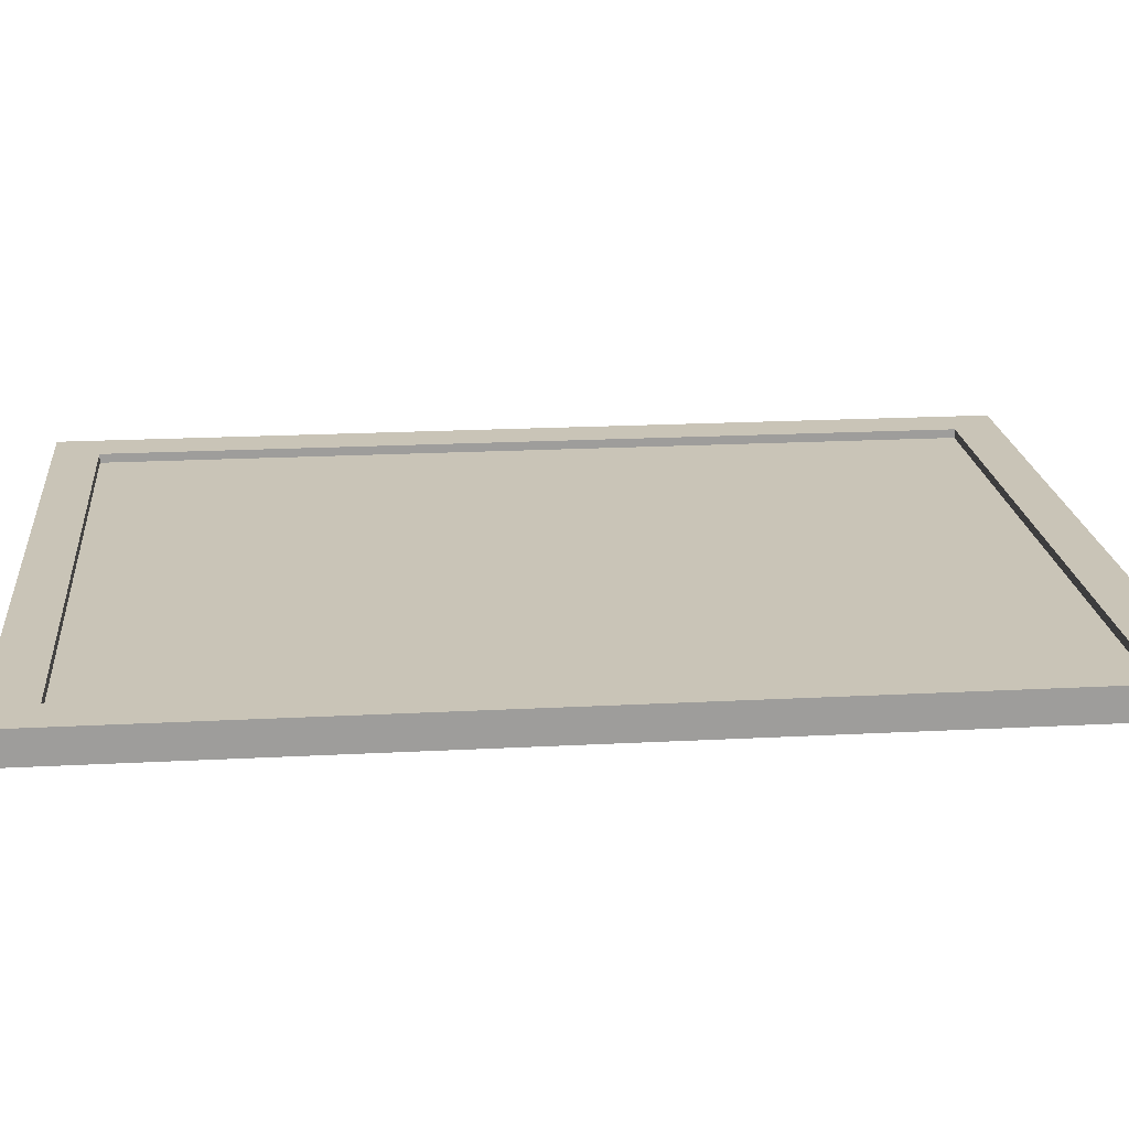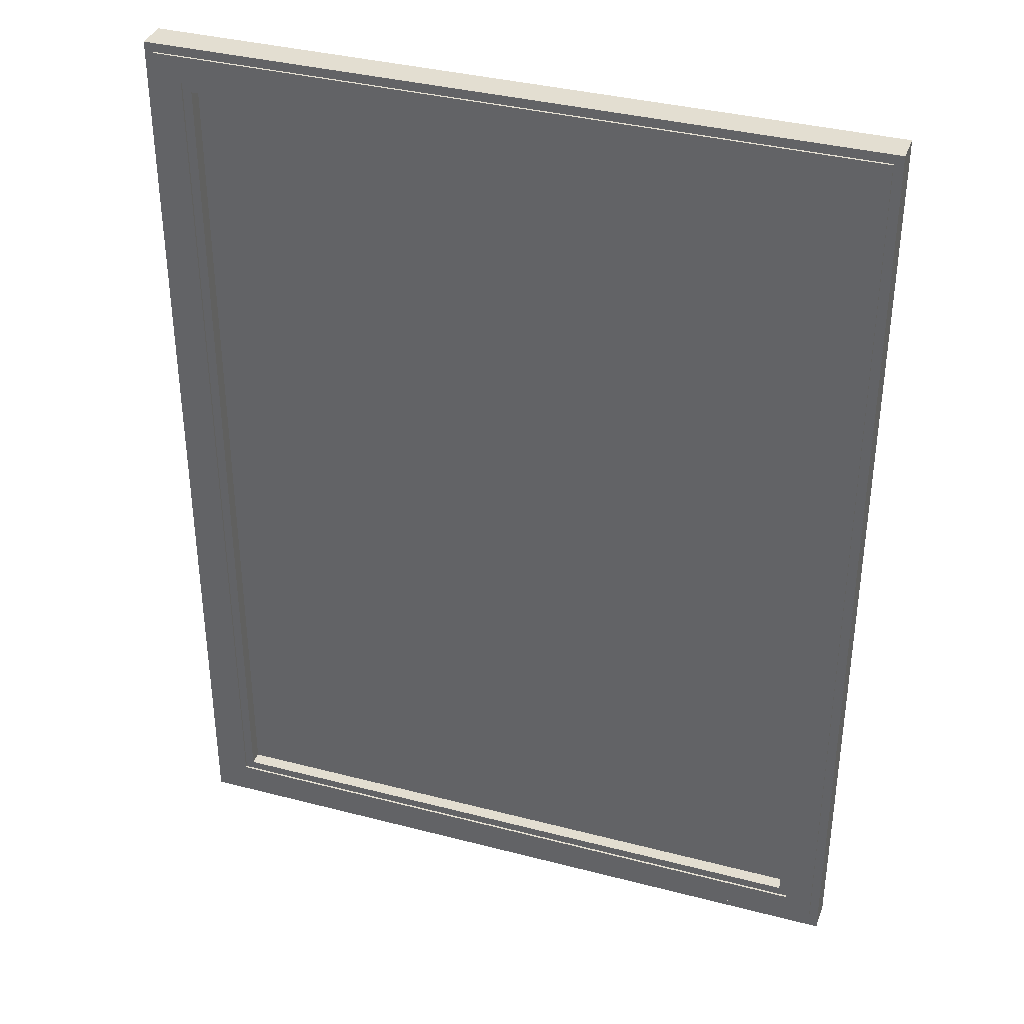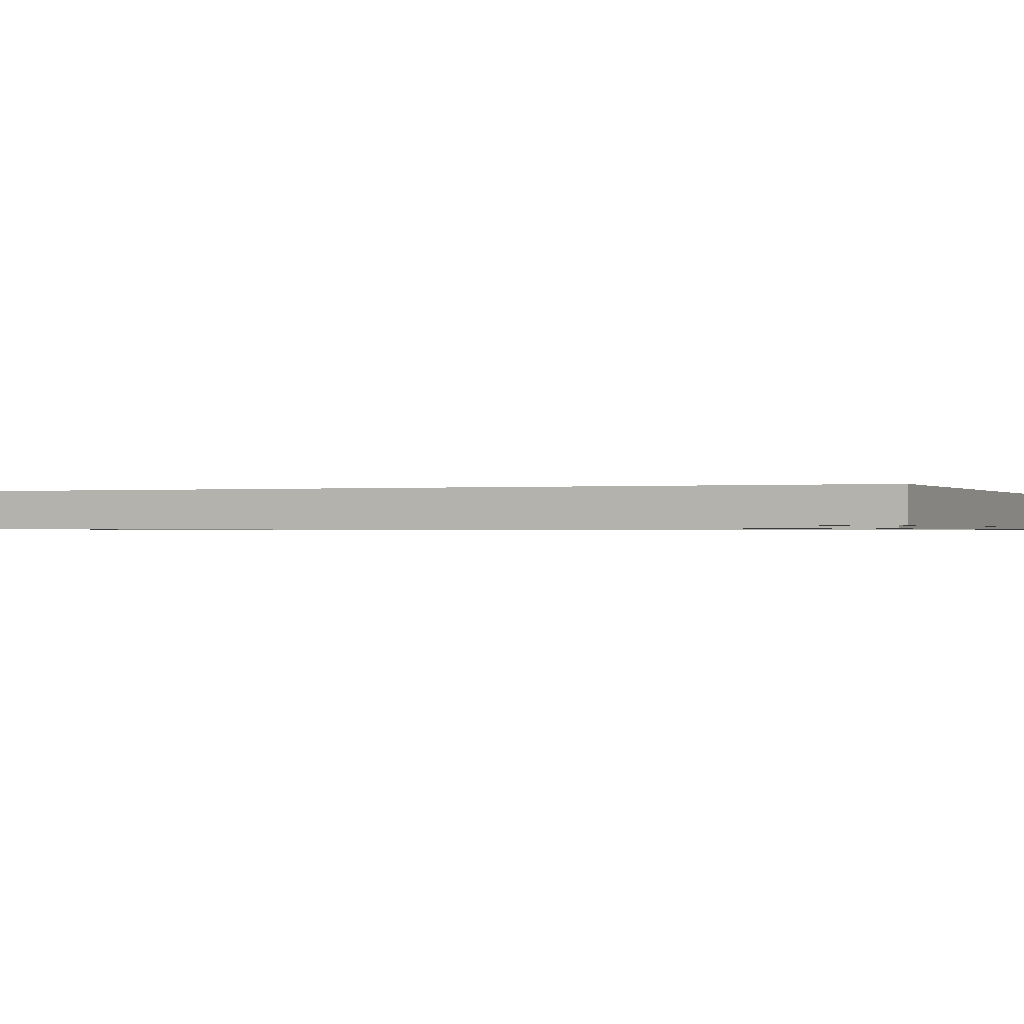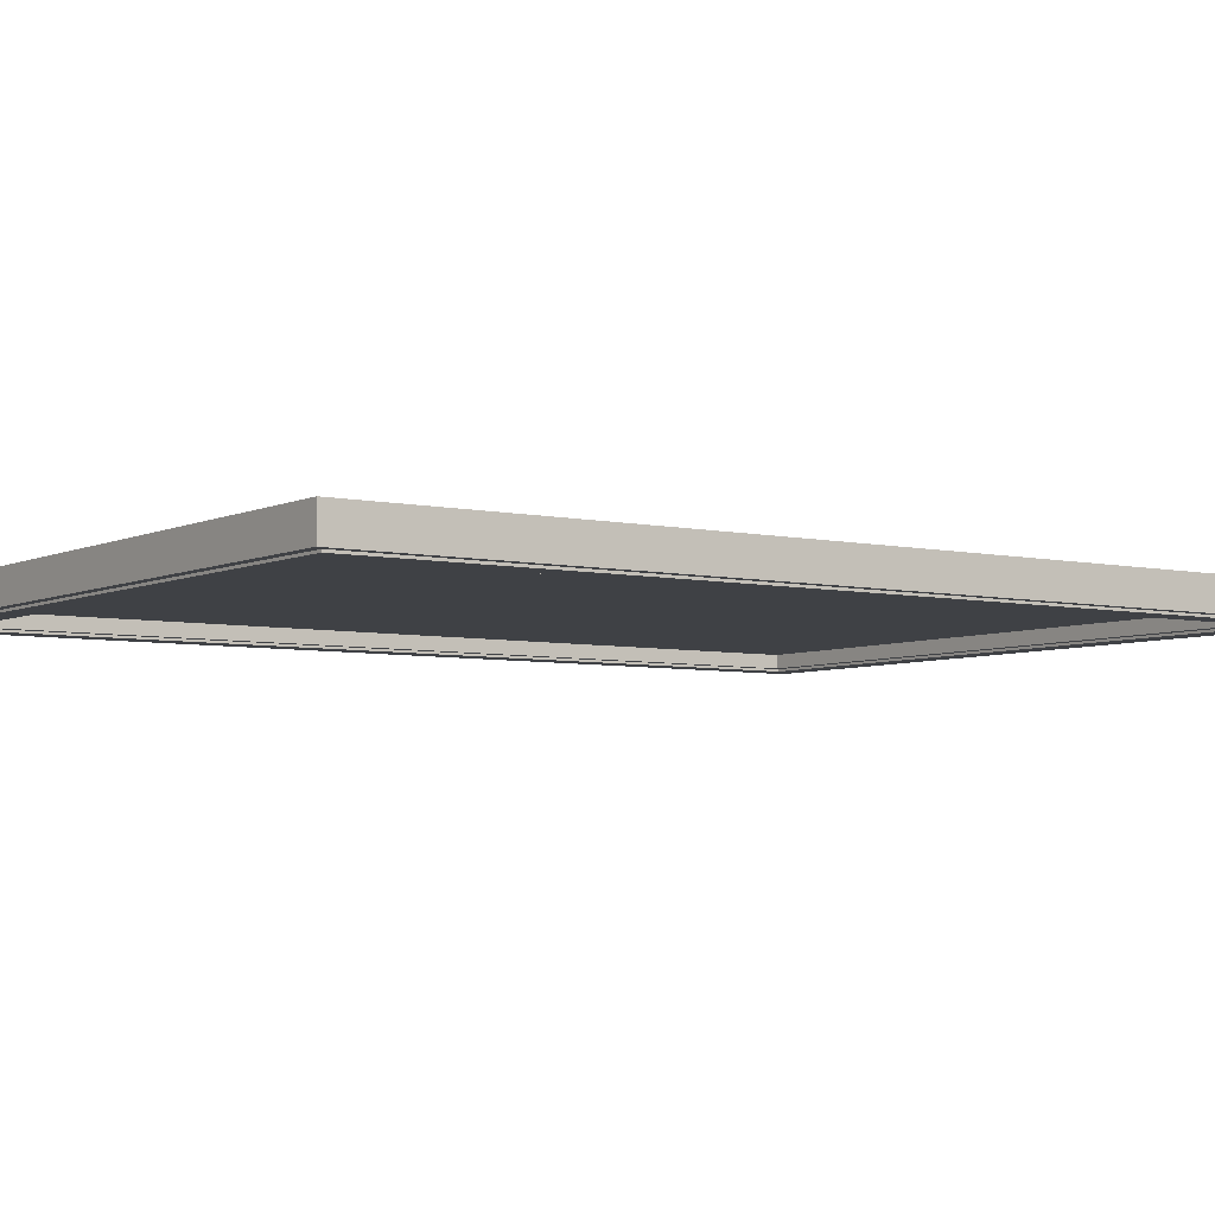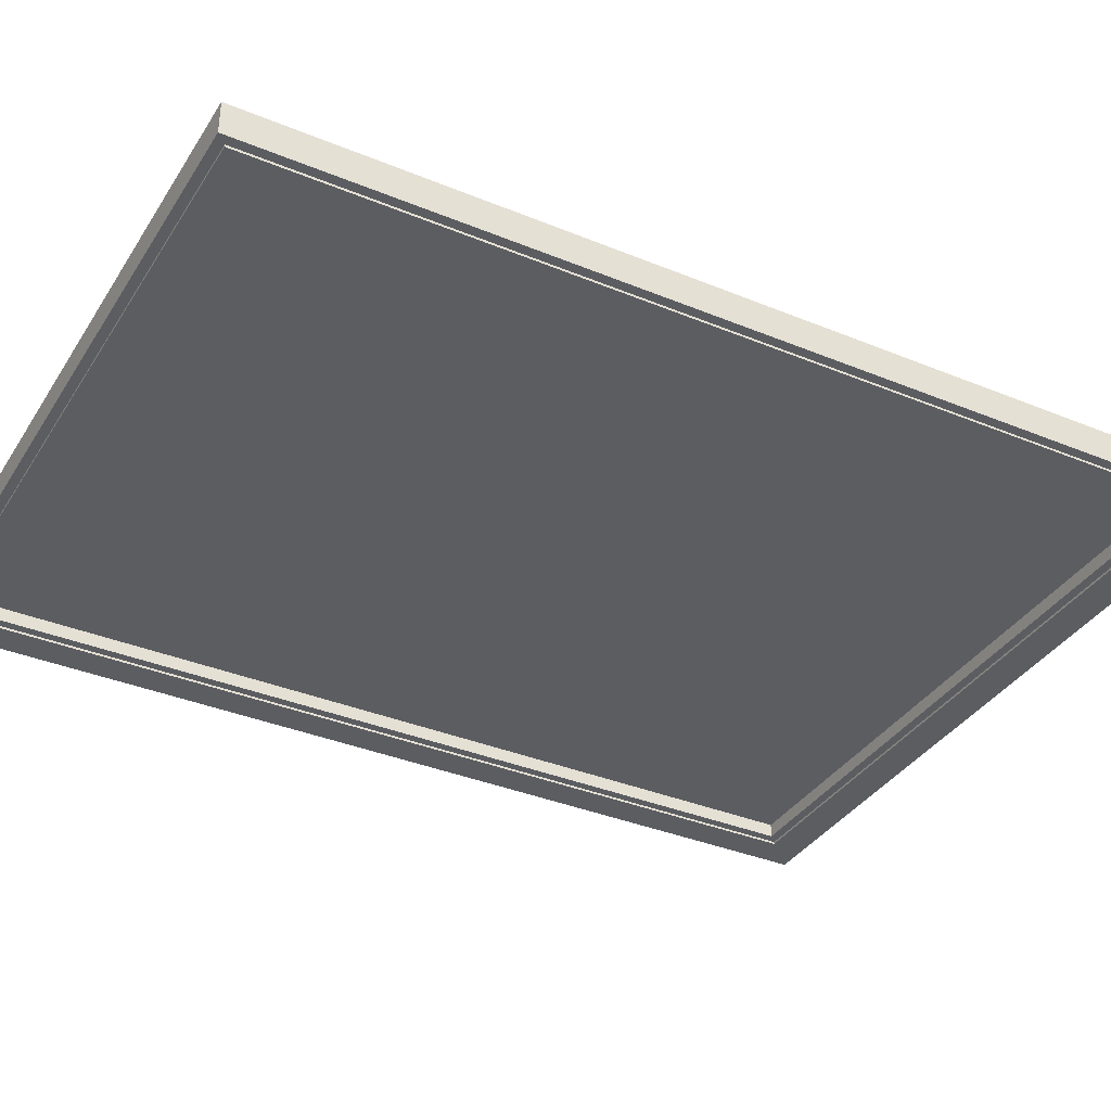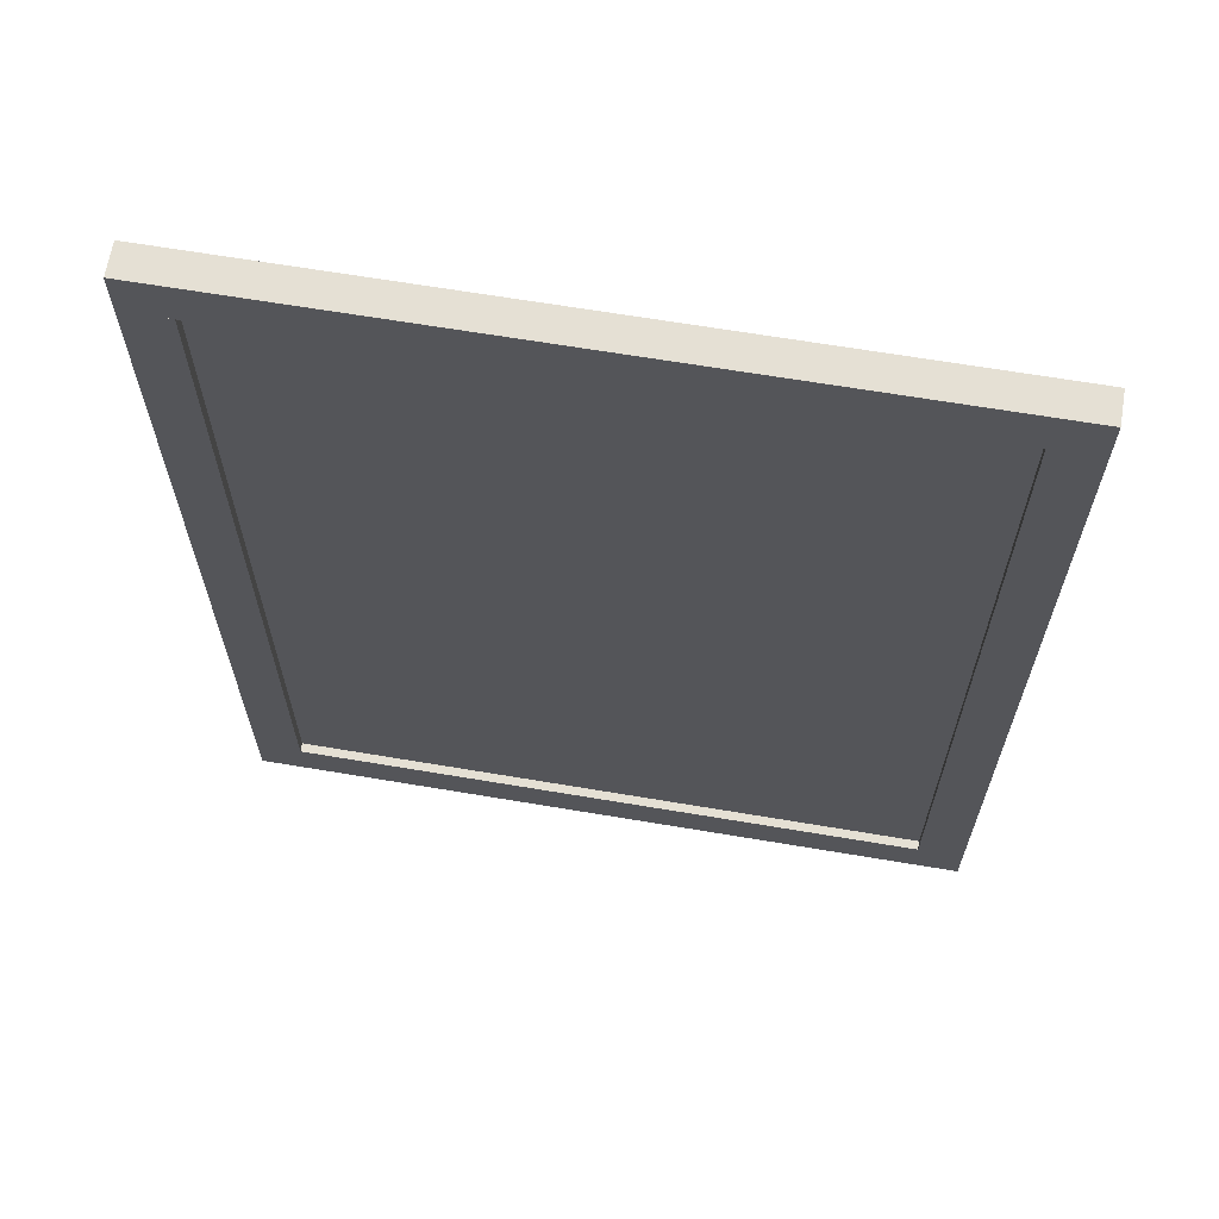
<metadata>
{"format":"obj","ext":"obj","renderer":"f3d","projection":"perspective","resolution":1024,"background":"white","views":[{"elev":19.9,"azim":-95.6,"up":"+Z"},{"elev":36.3,"azim":-161.2,"up":"+Y"},{"elev":-0.5,"azim":112.4,"up":"+Z"},{"elev":-5.3,"azim":55.0,"up":"+Z"},{"elev":-36.0,"azim":61.6,"up":"+Z"},{"elev":65.6,"azim":9.6,"up":"+Y"}]}
</metadata>
<code>
o cube
v 0.4375 0.75 0.5094
v 0.4375 -0.4375 0.5094
v 0.4375 0.75 0.4969
v 0.4375 -0.4375 0.4969
v -0.4375 0.75 0.4969
v -0.4375 -0.4375 0.4969
v -0.4375 0.75 0.5094
v -0.4375 -0.4375 0.5094
v 0.5 0.75 0.5219
v 0.5 -0.4375 0.5219
v 0.5 0.75 0.4781
v 0.5 -0.4375 0.4781
v 0.4375 0.75 0.4781
v 0.4375 -0.4375 0.4781
v 0.4375 0.75 0.5219
v 0.4375 -0.4375 0.5219
v -0.4375 0.75 0.5219
v -0.4375 -0.4375 0.5219
v -0.4375 0.75 0.4781
v -0.4375 -0.4375 0.4781
v -0.5 0.75 0.4781
v -0.5 -0.4375 0.4781
v -0.5 0.75 0.5219
v -0.5 -0.4375 0.5219
v 0.5 0.8125 0.5219
v 0.5 0.75 0.5219
v 0.5 0.8125 0.4781
v 0.5 0.75 0.4781
v -0.5 0.8125 0.4781
v -0.5 0.75 0.4781
v -0.5 0.8125 0.5219
v -0.5 0.75 0.5219
v 0.5 -0.4375 0.5219
v 0.5 -0.5 0.5219
v 0.5 -0.4375 0.4781
v 0.5 -0.5 0.4781
v -0.5 -0.4375 0.4781
v -0.5 -0.5 0.4781
v -0.5 -0.4375 0.5219
v -0.5 -0.5 0.5219
v 0.4875 -0.45 0.4781
v 0.4875 -0.4875 0.4781
v 0.4875 -0.45 0.475
v 0.4875 -0.4875 0.475
v -0.4875 -0.45 0.475
v -0.4875 -0.4875 0.475
v -0.4875 -0.45 0.4781
v -0.4875 -0.4875 0.4781
v 0.4875 0.8 0.4781
v 0.4875 0.7625 0.4781
v 0.4875 0.8 0.475
v 0.4875 0.7625 0.475
v -0.4875 0.8 0.475
v -0.4875 0.7625 0.475
v -0.4875 0.8 0.4781
v -0.4875 0.7625 0.4781
v 0.4875 0.7625 0.4781
v 0.4875 -0.45 0.4781
v 0.4875 0.7625 0.475
v 0.4875 -0.45 0.475
v 0.45 0.7625 0.475
v 0.45 -0.45 0.475
v 0.45 0.7625 0.4781
v 0.45 -0.45 0.4781
v -0.45 0.7625 0.4781
v -0.45 -0.45 0.4781
v -0.45 0.7625 0.475
v -0.45 -0.45 0.475
v -0.4875 0.7625 0.475
v -0.4875 -0.45 0.475
v -0.4875 0.7625 0.4781
v -0.4875 -0.45 0.4781
f 1 2 3
f 2 4 3
f 5 6 7
f 6 8 7
f 5 7 3
f 7 1 3
f 8 6 2
f 6 4 2
f 7 8 1
f 8 2 1
f 3 4 5
f 4 6 5
f 9 10 11
f 10 12 11
f 13 14 15
f 14 16 15
f 13 15 11
f 15 9 11
f 16 14 10
f 14 12 10
f 15 16 9
f 16 10 9
f 11 12 13
f 12 14 13
f 17 18 19
f 18 20 19
f 21 22 23
f 22 24 23
f 21 23 19
f 23 17 19
f 24 22 18
f 22 20 18
f 23 24 17
f 24 18 17
f 19 20 21
f 20 22 21
f 25 26 27
f 26 28 27
f 29 30 31
f 30 32 31
f 29 31 27
f 31 25 27
f 32 30 26
f 30 28 26
f 31 32 25
f 32 26 25
f 27 28 29
f 28 30 29
f 33 34 35
f 34 36 35
f 37 38 39
f 38 40 39
f 37 39 35
f 39 33 35
f 40 38 34
f 38 36 34
f 39 40 33
f 40 34 33
f 35 36 37
f 36 38 37
f 41 42 43
f 42 44 43
f 45 46 47
f 46 48 47
f 45 47 43
f 47 41 43
f 48 46 42
f 46 44 42
f 47 48 41
f 48 42 41
f 43 44 45
f 44 46 45
f 49 50 51
f 50 52 51
f 53 54 55
f 54 56 55
f 53 55 51
f 55 49 51
f 56 54 50
f 54 52 50
f 55 56 49
f 56 50 49
f 51 52 53
f 52 54 53
f 57 58 59
f 58 60 59
f 61 62 63
f 62 64 63
f 61 63 59
f 63 57 59
f 64 62 58
f 62 60 58
f 63 64 57
f 64 58 57
f 59 60 61
f 60 62 61
f 65 66 67
f 66 68 67
f 69 70 71
f 70 72 71
f 69 71 67
f 71 65 67
f 72 70 66
f 70 68 66
f 71 72 65
f 72 66 65
f 67 68 69
f 68 70 69

</code>
